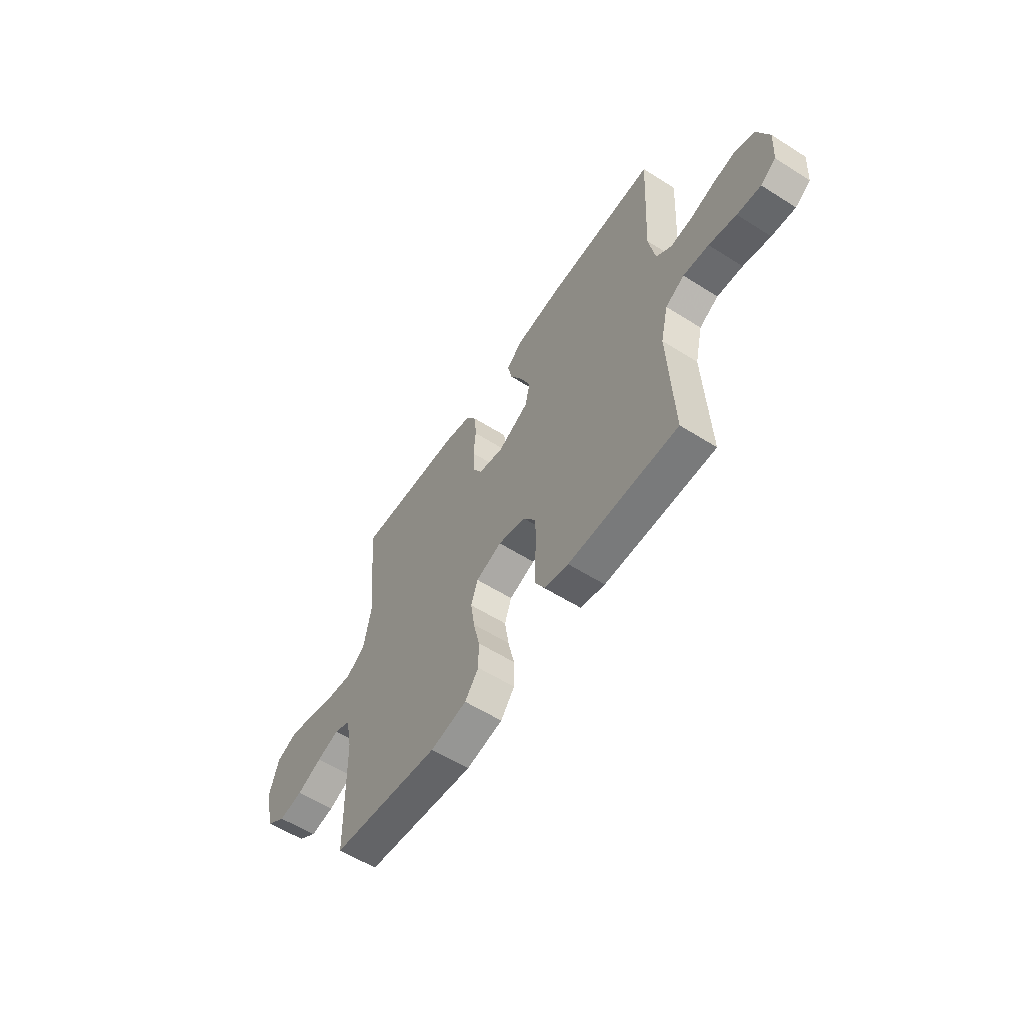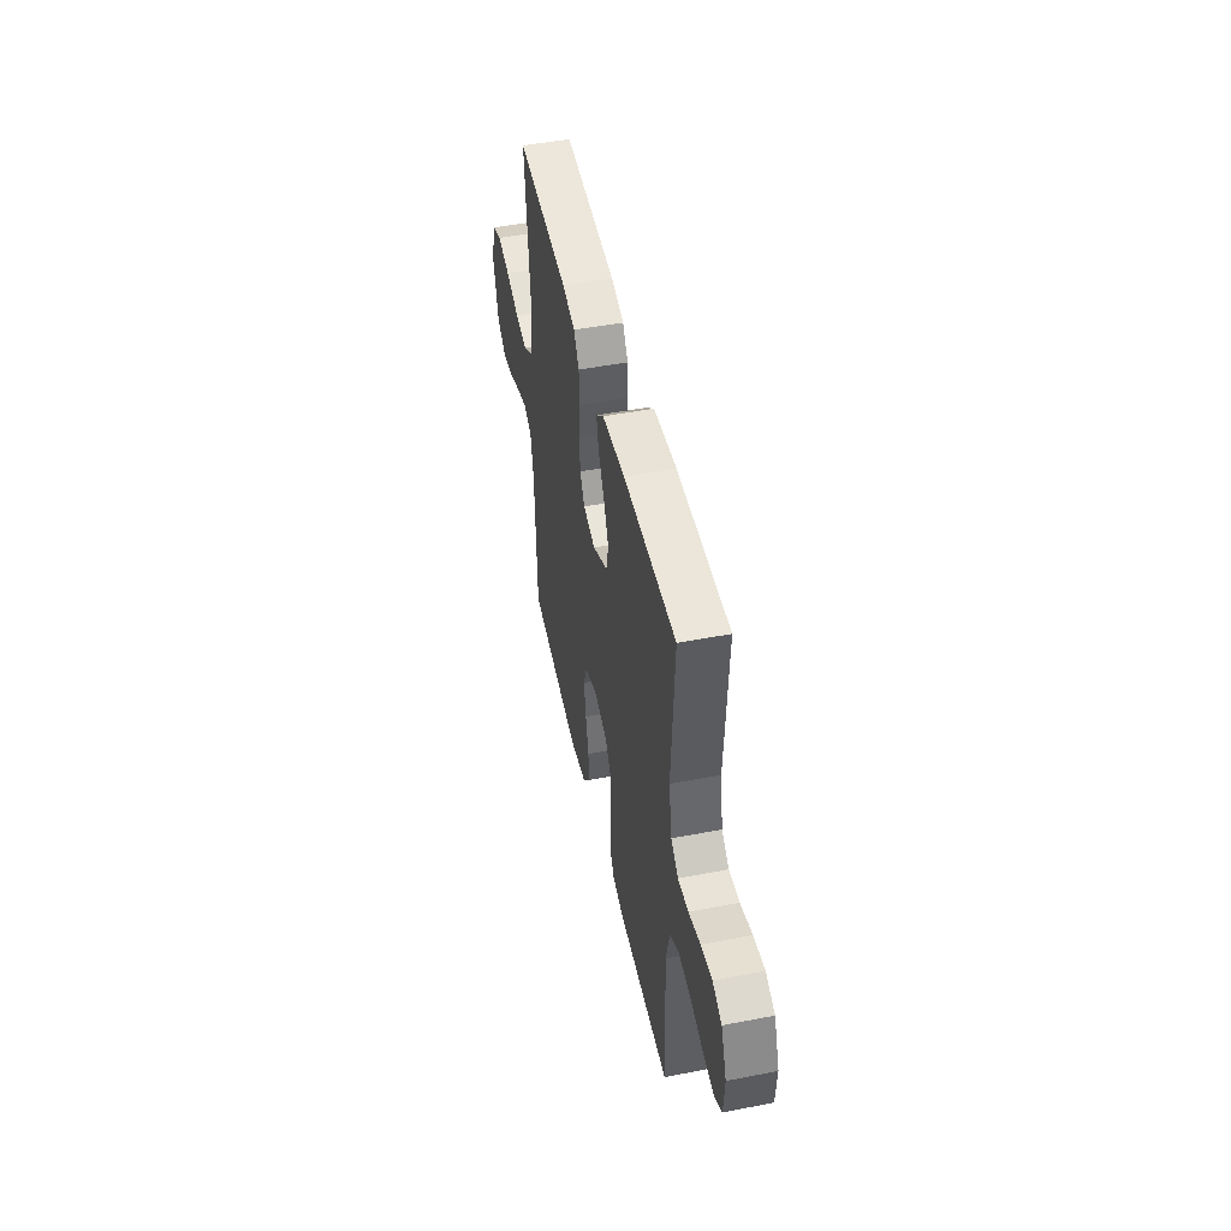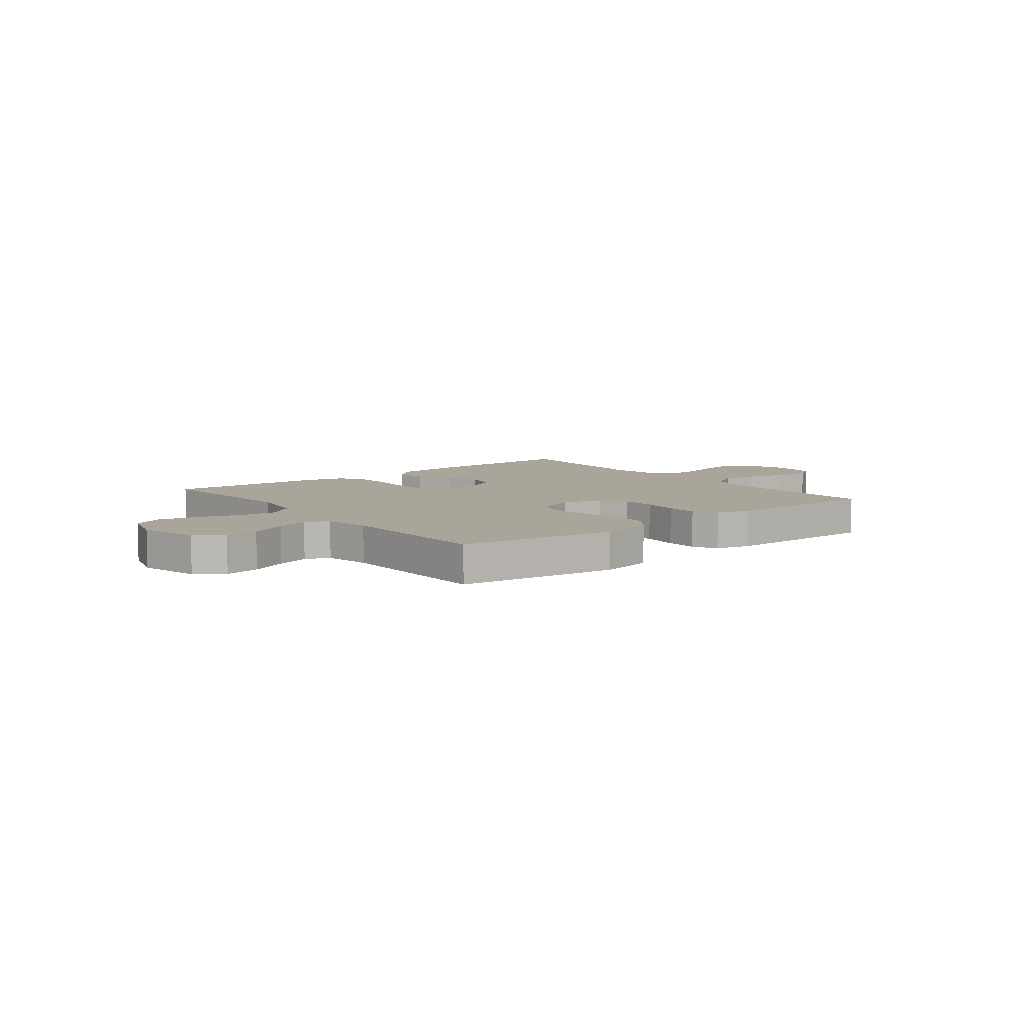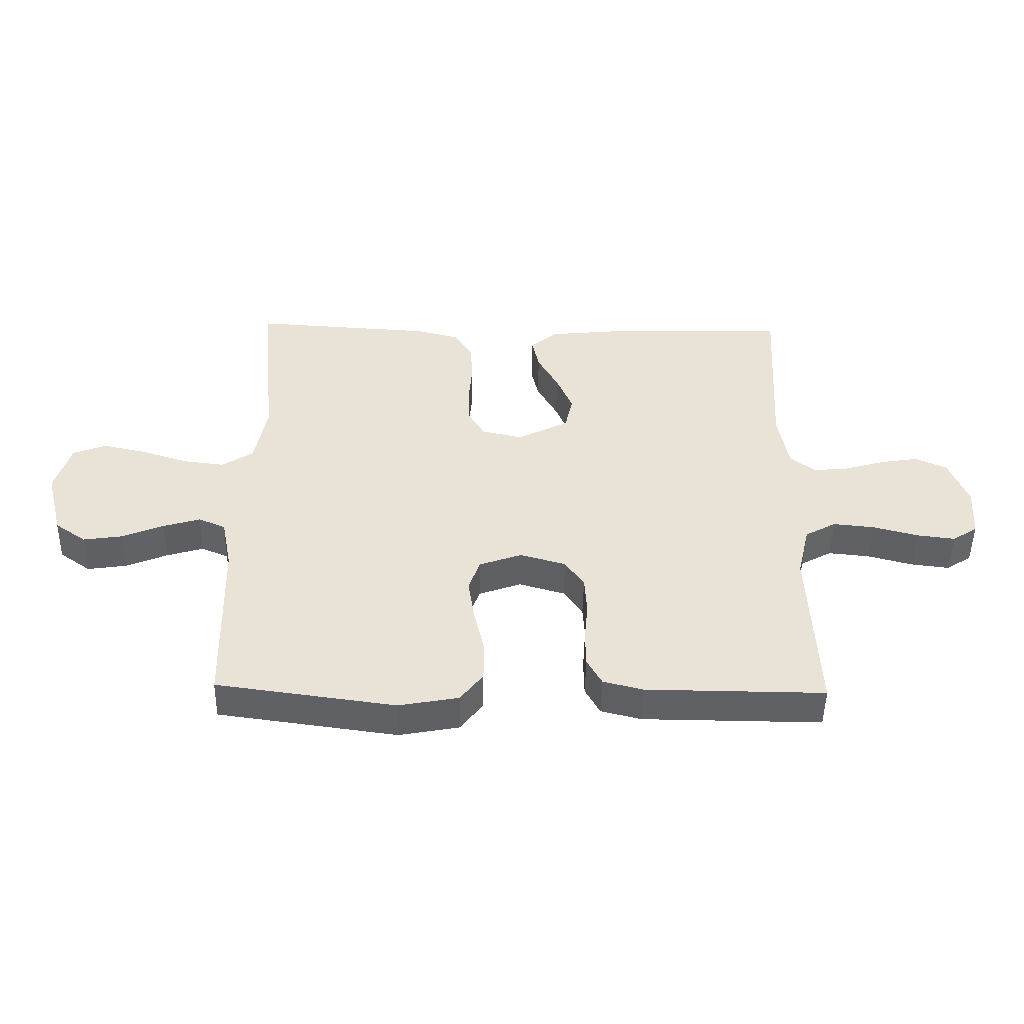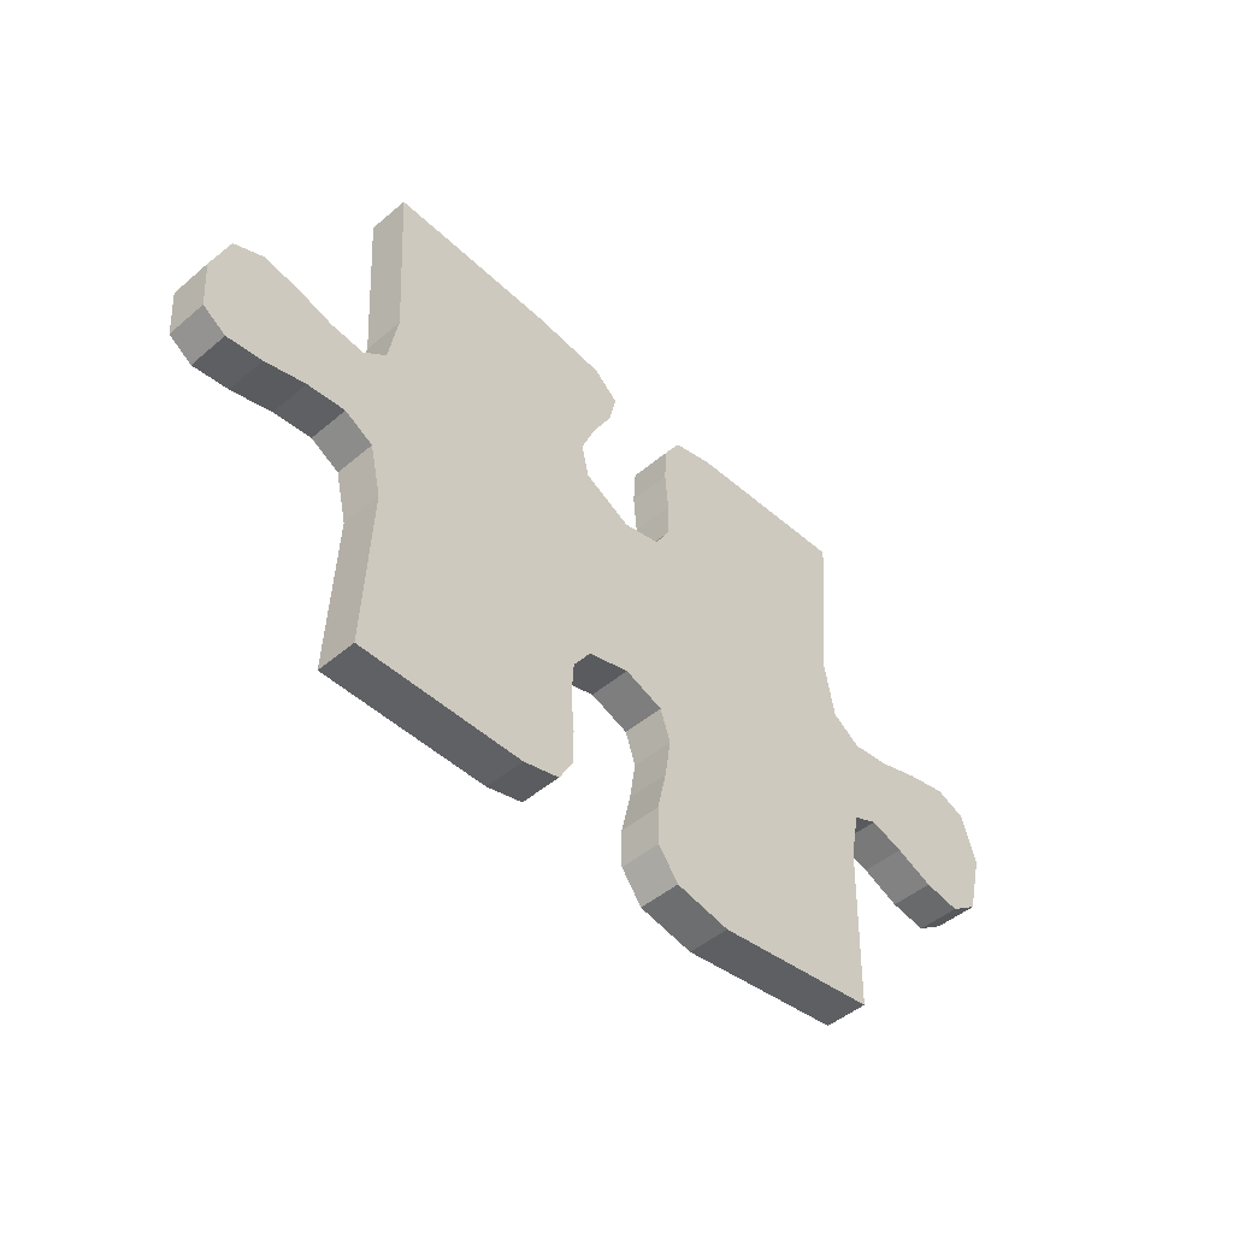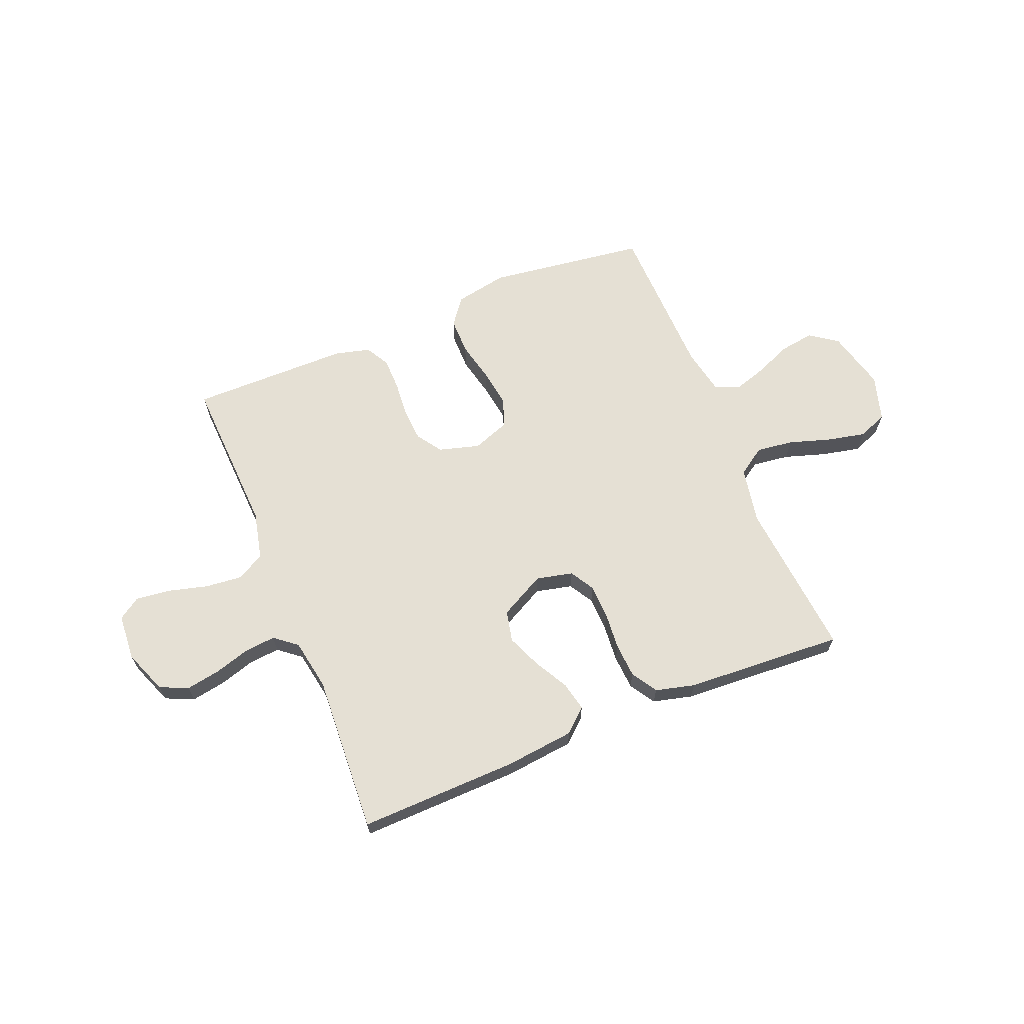
<metadata>
{"format":"obj","ext":"obj","renderer":"f3d","projection":"perspective","resolution":1024,"background":"white","views":[{"elev":-58.3,"azim":-123.2,"up":"+Z"},{"elev":48.2,"azim":-102.2,"up":"+Z"},{"elev":7.7,"azim":141.7,"up":"+Y"},{"elev":-49.0,"azim":178.9,"up":"+Z"},{"elev":-47.4,"azim":-46.3,"up":"+Z"},{"elev":65.6,"azim":-22.3,"up":"+Y"}]}
</metadata>
<code>
v 0.5 0.07 -0.5
v 0.2 0.07 -0.541
v 0.1 0.07 -0.522
v 0.062 0.07 -0.472
v 0.062 0.07 -0.403
v 0.079 0.07 -0.328
v 0.09 0.07 -0.256
v 0.071 0.07 -0.201
v 0 0.07 -0.175
v -0.077 0.07 -0.197
v -0.109 0.07 -0.244
v -0.113 0.07 -0.307
v -0.107 0.07 -0.375
v -0.108 0.07 -0.436
v -0.133 0.07 -0.481
v -0.2 0.07 -0.498
v -0.5 0.07 -0.5
v -0.487 0.07 -0.2
v -0.508 0.07 -0.11
v -0.56 0.07 -0.081
v -0.63 0.07 -0.088
v -0.705 0.07 -0.108
v -0.77 0.07 -0.116
v -0.812 0.07 -0.088
v -0.818 0.07 0
v -0.786 0.07 0.082
v -0.733 0.07 0.106
v -0.669 0.07 0.095
v -0.602 0.07 0.075
v -0.542 0.07 0.069
v -0.5 0.07 0.103
v -0.483 0.07 0.2
v -0.5 0.07 0.5
v -0.2 0.07 0.493
v -0.069 0.07 0.479
v -0.025 0.07 0.44
v -0.037 0.07 0.385
v -0.072 0.07 0.321
v -0.099 0.07 0.256
v -0.086 0.07 0.197
v 0 0.07 0.152
v 0.069 0.07 0.168
v 0.096 0.07 0.214
v 0.098 0.07 0.279
v 0.092 0.07 0.35
v 0.096 0.07 0.415
v 0.126 0.07 0.463
v 0.2 0.07 0.482
v 0.5 0.07 0.5
v 0.473 0.07 0.2
v 0.493 0.07 0.094
v 0.545 0.07 0.059
v 0.615 0.07 0.068
v 0.693 0.07 0.093
v 0.766 0.07 0.109
v 0.821 0.07 0.087
v 0.847 0.07 0
v 0.818 0.07 -0.114
v 0.766 0.07 -0.151
v 0.7 0.07 -0.141
v 0.631 0.07 -0.112
v 0.569 0.07 -0.093
v 0.524 0.07 -0.113
v 0.507 0.07 -0.2
v 0.5 0 -0.5
v 0.2 0 -0.541
v 0.1 0 -0.522
v 0.062 0 -0.472
v 0.062 0 -0.403
v 0.079 0 -0.328
v 0.09 0 -0.256
v 0.071 0 -0.201
v 0 0 -0.175
v -0.077 0 -0.197
v -0.109 0 -0.244
v -0.113 0 -0.307
v -0.107 0 -0.375
v -0.108 0 -0.436
v -0.133 0 -0.481
v -0.2 0 -0.498
v -0.5 0 -0.5
v -0.487 0 -0.2
v -0.508 0 -0.11
v -0.56 0 -0.081
v -0.63 0 -0.088
v -0.705 0 -0.108
v -0.77 0 -0.116
v -0.812 0 -0.088
v -0.818 0 0
v -0.786 0 0.082
v -0.733 0 0.106
v -0.669 0 0.095
v -0.602 0 0.075
v -0.542 0 0.069
v -0.5 0 0.103
v -0.483 0 0.2
v -0.5 0 0.5
v -0.2 0 0.493
v -0.069 0 0.479
v -0.025 0 0.44
v -0.037 0 0.385
v -0.072 0 0.321
v -0.099 0 0.256
v -0.086 0 0.197
v 0 0 0.152
v 0.069 0 0.168
v 0.096 0 0.214
v 0.098 0 0.279
v 0.092 0 0.35
v 0.096 0 0.415
v 0.126 0 0.463
v 0.2 0 0.482
v 0.5 0 0.5
v 0.473 0 0.2
v 0.493 0 0.094
v 0.545 0 0.059
v 0.615 0 0.068
v 0.693 0 0.093
v 0.766 0 0.109
v 0.821 0 0.087
v 0.847 0 0
v 0.818 0 -0.114
v 0.766 0 -0.151
v 0.7 0 -0.141
v 0.631 0 -0.112
v 0.569 0 -0.093
v 0.524 0 -0.113
v 0.507 0 -0.2
f 59 60 61
f 58 59 61
f 57 58 61
f 56 57 61
f 55 56 61
f 54 55 61
f 53 54 61
f 52 53 61 62
f 51 52 62 63
f 48 49 50
f 47 48 50
f 46 47 50
f 45 46 50
f 44 45 50
f 51 63 64
f 50 51 64
f 44 50 64
f 43 44 64
f 36 37 38
f 35 36 38
f 34 35 38
f 33 34 38
f 32 33 38
f 31 32 38 39
f 30 31 39 40
f 27 28 29
f 26 27 29
f 25 26 29
f 24 25 29
f 23 24 29
f 22 23 29
f 21 22 29
f 20 21 29 30
f 30 40 41
f 20 30 41
f 19 20 41
f 16 17 18
f 15 16 18
f 14 15 18
f 13 14 18
f 12 13 18
f 11 12 18 19
f 4 5 6
f 3 4 6
f 2 3 6
f 1 2 6
f 64 1 6
f 64 6 7
f 64 7 8
f 43 64 8
f 42 43 8
f 19 41 42
f 11 19 42
f 10 11 42
f 9 10 42
f 8 9 42
f 125 124 123
f 125 123 122
f 125 122 121
f 125 121 120
f 125 120 119
f 125 119 118
f 125 118 117
f 126 125 117 116
f 127 126 116 115
f 114 113 112
f 114 112 111
f 114 111 110
f 114 110 109
f 114 109 108
f 128 127 115
f 128 115 114
f 128 114 108
f 128 108 107
f 102 101 100
f 102 100 99
f 102 99 98
f 102 98 97
f 102 97 96
f 103 102 96 95
f 104 103 95 94
f 93 92 91
f 93 91 90
f 93 90 89
f 93 89 88
f 93 88 87
f 93 87 86
f 93 86 85
f 94 93 85 84
f 105 104 94
f 105 94 84
f 105 84 83
f 82 81 80
f 82 80 79
f 82 79 78
f 82 78 77
f 82 77 76
f 83 82 76 75
f 70 69 68
f 70 68 67
f 70 67 66
f 70 66 65
f 70 65 128
f 71 70 128
f 72 71 128
f 72 128 107
f 72 107 106
f 106 105 83
f 106 83 75
f 106 75 74
f 106 74 73
f 106 73 72
f 1 65 66 2
f 2 66 67 3
f 3 67 68 4
f 4 68 69 5
f 5 69 70 6
f 6 70 71 7
f 7 71 72 8
f 8 72 73 9
f 9 73 74 10
f 10 74 75 11
f 11 75 76 12
f 12 76 77 13
f 13 77 78 14
f 14 78 79 15
f 15 79 80 16
f 16 80 81 17
f 17 81 82 18
f 18 82 83 19
f 19 83 84 20
f 20 84 85 21
f 21 85 86 22
f 22 86 87 23
f 23 87 88 24
f 24 88 89 25
f 25 89 90 26
f 26 90 91 27
f 27 91 92 28
f 28 92 93 29
f 29 93 94 30
f 30 94 95 31
f 31 95 96 32
f 32 96 97 33
f 33 97 98 34
f 34 98 99 35
f 35 99 100 36
f 36 100 101 37
f 37 101 102 38
f 38 102 103 39
f 39 103 104 40
f 40 104 105 41
f 41 105 106 42
f 42 106 107 43
f 43 107 108 44
f 44 108 109 45
f 45 109 110 46
f 46 110 111 47
f 47 111 112 48
f 48 112 113 49
f 49 113 114 50
f 50 114 115 51
f 51 115 116 52
f 52 116 117 53
f 53 117 118 54
f 54 118 119 55
f 55 119 120 56
f 56 120 121 57
f 57 121 122 58
f 58 122 123 59
f 59 123 124 60
f 60 124 125 61
f 61 125 126 62
f 62 126 127 63
f 63 127 128 64
f 64 128 65 1

</code>
